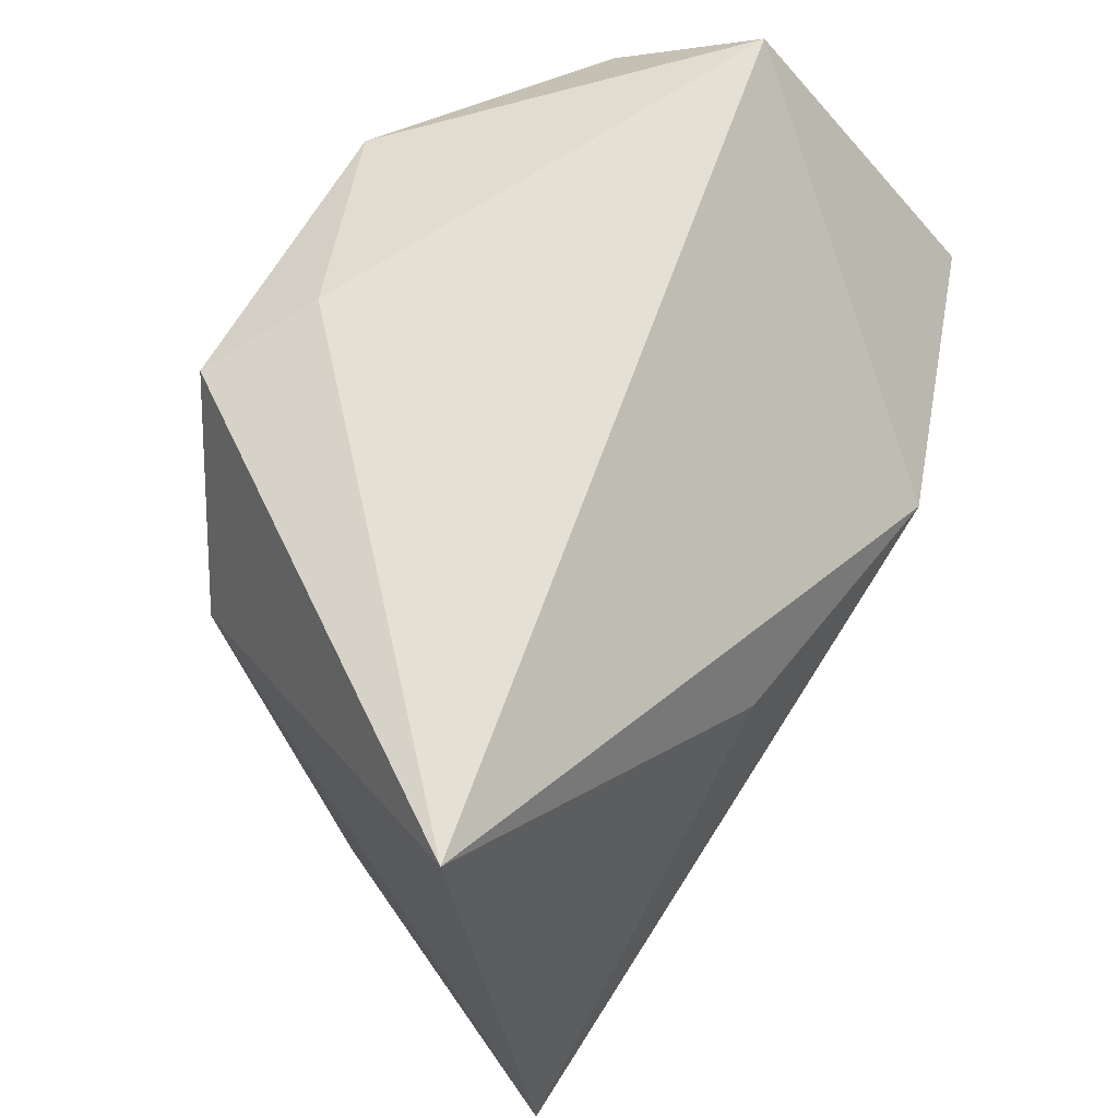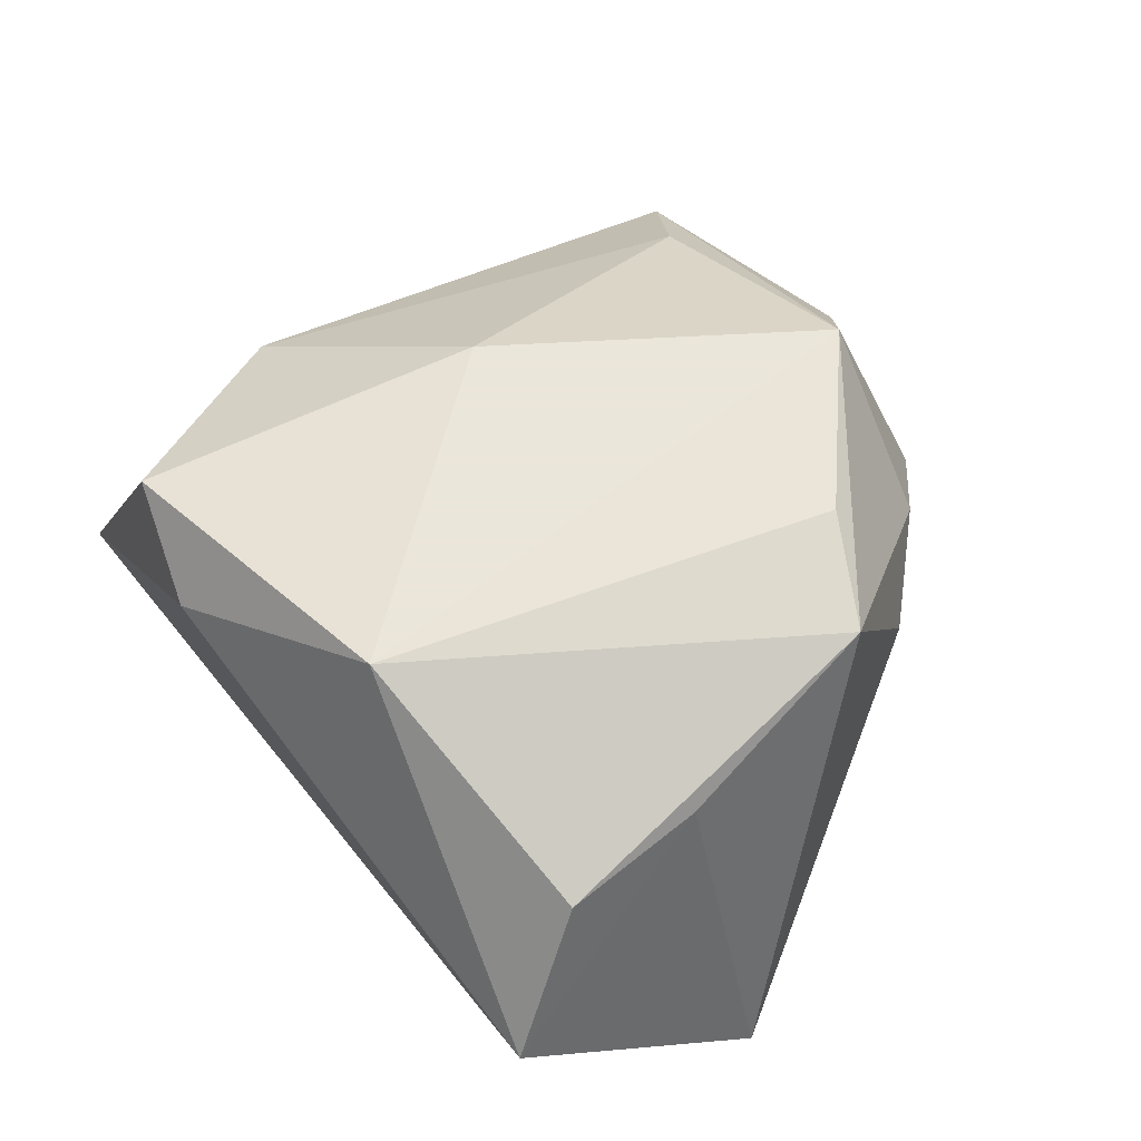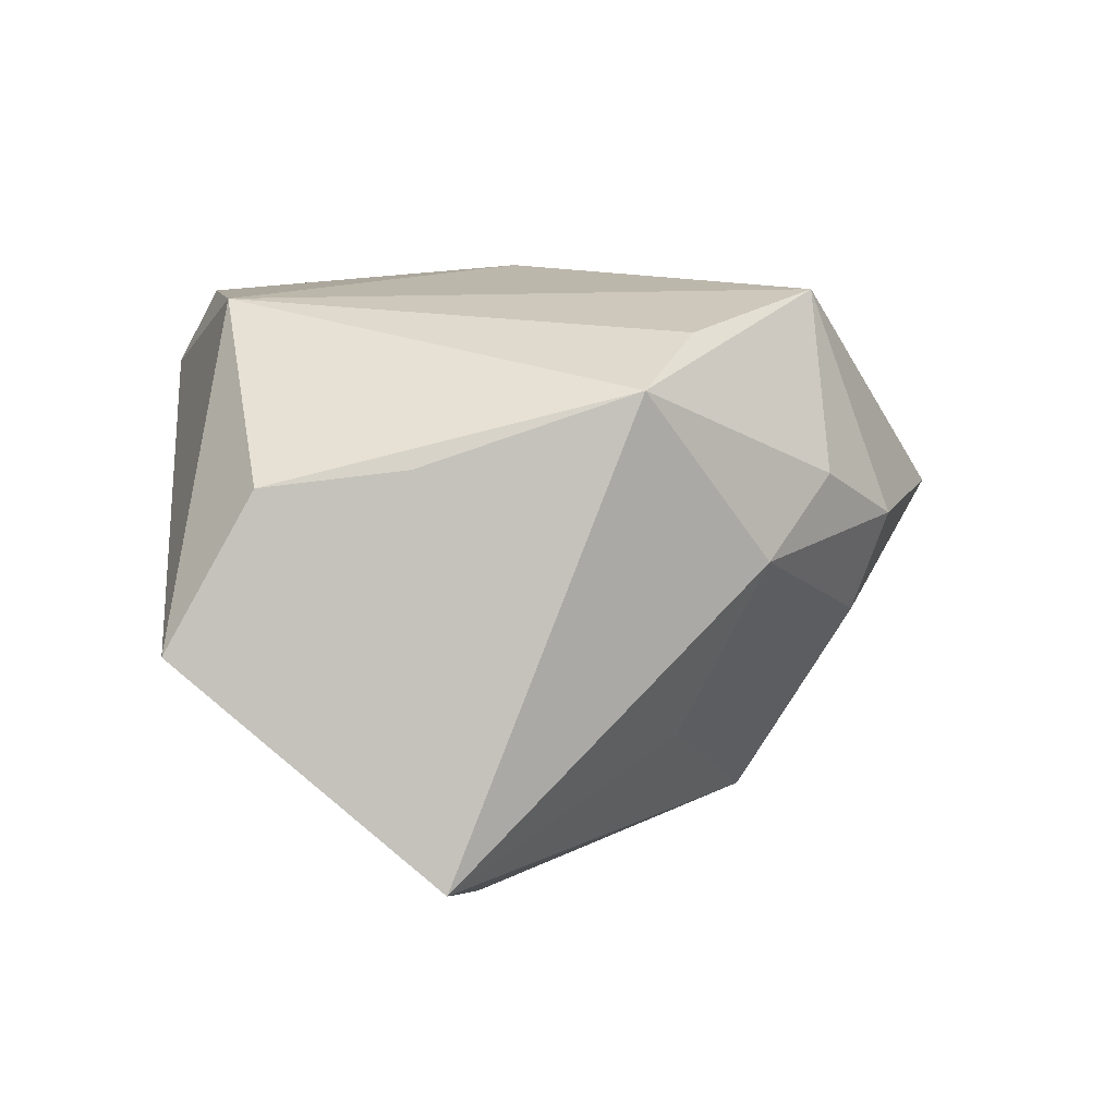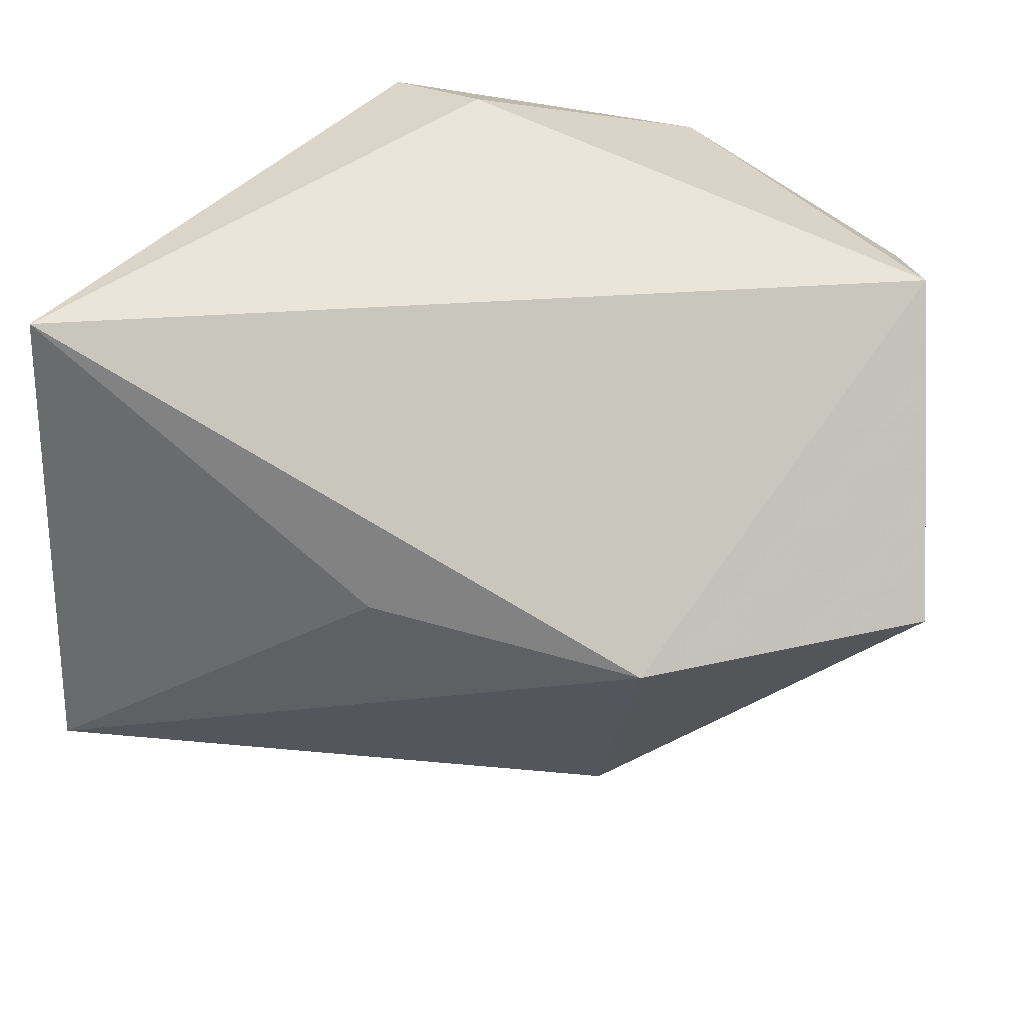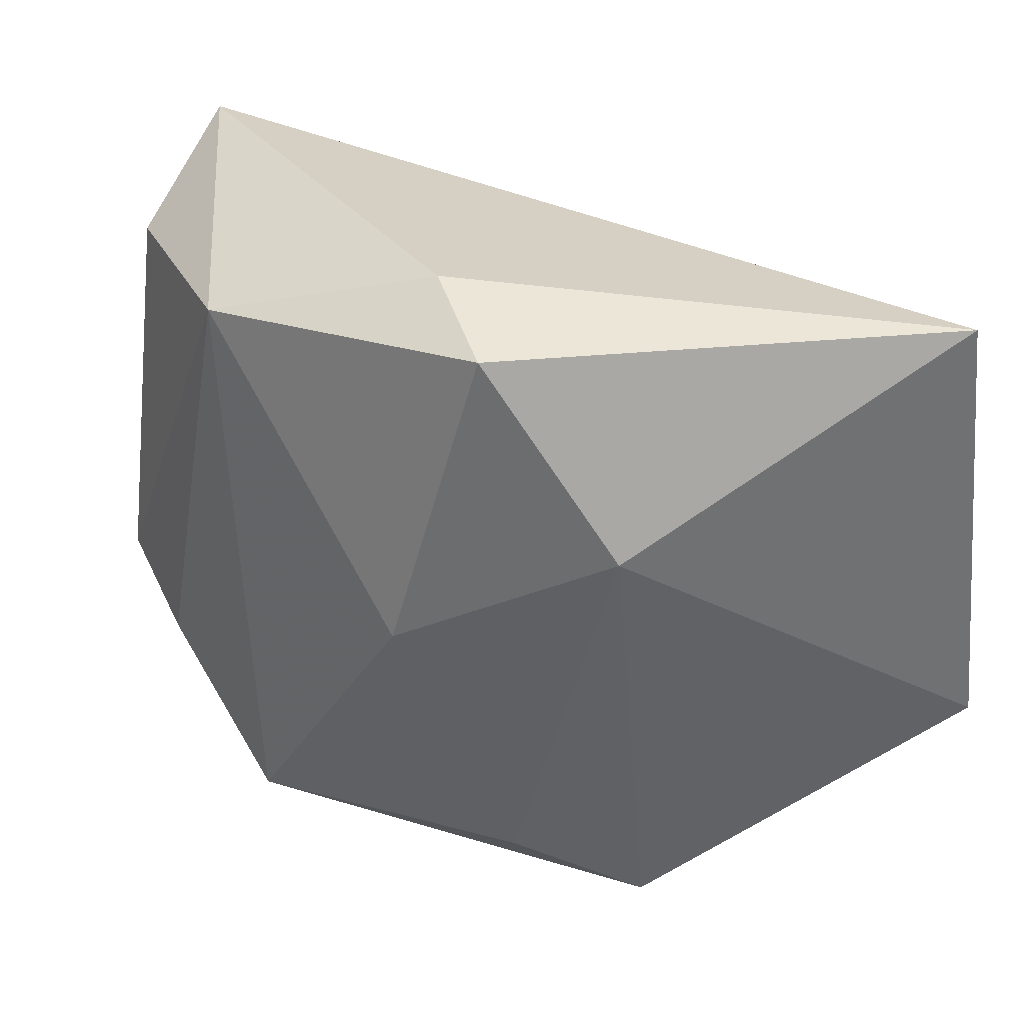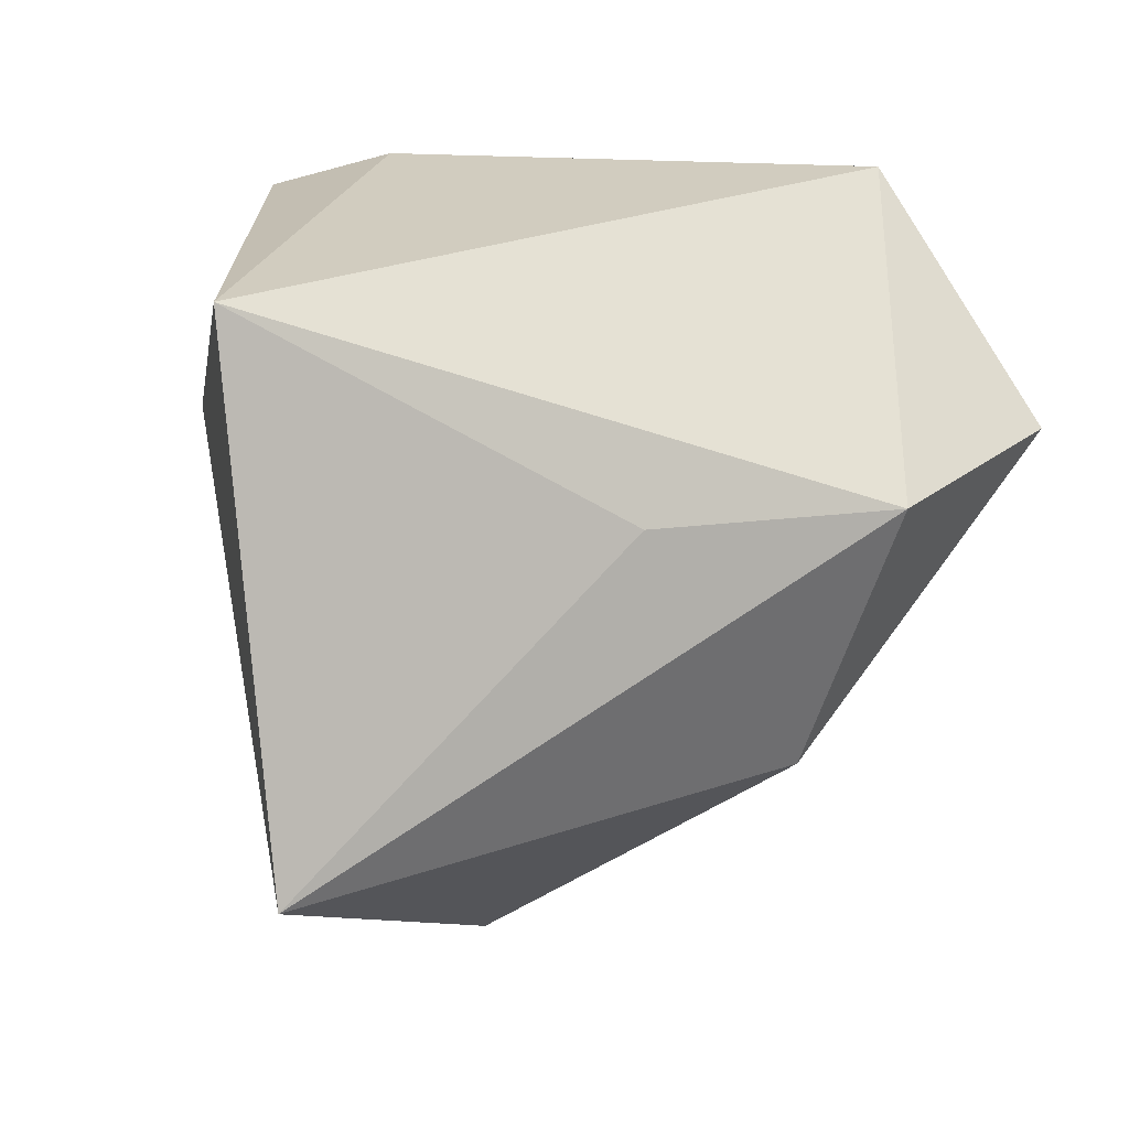
<metadata>
{"format":"obj","ext":"obj","renderer":"f3d","projection":"perspective","resolution":1024,"background":"white","views":[{"elev":60.1,"azim":121.1,"up":"+Y"},{"elev":55.0,"azim":-127.7,"up":"+Z"},{"elev":14.3,"azim":-92.8,"up":"+Z"},{"elev":43.5,"azim":-168.4,"up":"+Y"},{"elev":33.0,"azim":40.1,"up":"+Y"},{"elev":14.0,"azim":146.6,"up":"+Y"}]}
</metadata>
<code>
v -0.01194 -0.01831 -0.01841
v -0.03153 0.008794 0.01343
v -0.02357 -0.01198 -0.01008
v 0.02426 0.009836 0.01497
v -0.03173 0.02041 0.01219
v -0.01251 -0.03045 0.005293
v -0.01187 0.02354 0.02341
v -0.02939 -0.008689 0.01884
v -0.02463 -0.01896 0.004268
v -0.03815 0.006546 -0.01768
v 0.00602 0.02939 0.01535
v -0.008746 -0.02409 0.02341
v 0.03722 0.02298 -0.01476
v 0.03722 -0.01948 -0.02193
v -0.02116 -0.01308 0.02186
v -0.01077 -0.02787 -0.00341
v 0.004047 -0.03653 0.004329
v -0.01616 0.003905 -0.02613
v 0.007101 0.004714 -0.02352
v -0.01894 -0.02441 0.01007
v 0.007559 -8.725e-05 0.02341
v 0.01447 0.02684 0.02036
v -0.03432 0.0274 7.375e-05
v 0.01334 -0.02503 0.0146
v 0.02177 -0.03063 0.006954
f 23 18 10
f 13 18 23
f 13 14 19
f 19 18 13
f 14 18 19
f 10 18 1
f 1 18 14
f 14 17 1
f 1 17 16
f 13 23 11
f 11 23 7
f 22 11 7
f 13 11 22
f 10 9 8
f 12 17 25
f 25 17 14
f 6 17 12
f 6 9 16
f 16 17 6
f 3 9 10
f 10 1 3
f 16 9 3
f 3 1 16
f 21 7 12
f 21 22 7
f 12 7 15
f 15 8 12
f 7 8 15
f 2 23 10
f 10 8 2
f 20 8 9
f 9 6 20
f 12 8 20
f 20 6 12
f 22 21 4
f 13 22 4
f 4 14 13
f 4 25 14
f 25 4 24
f 24 4 21
f 12 25 24
f 24 21 12
f 7 23 5
f 23 2 5
f 5 8 7
f 5 2 8

</code>
